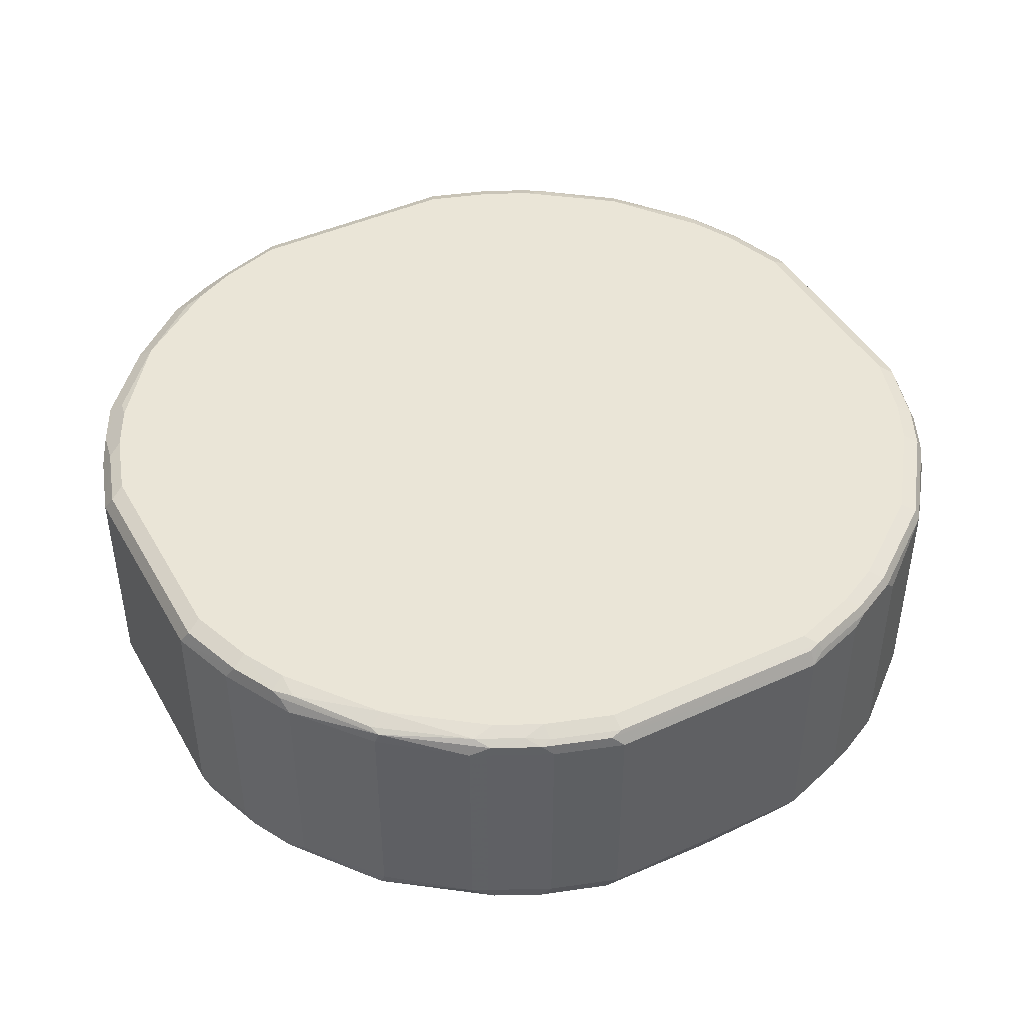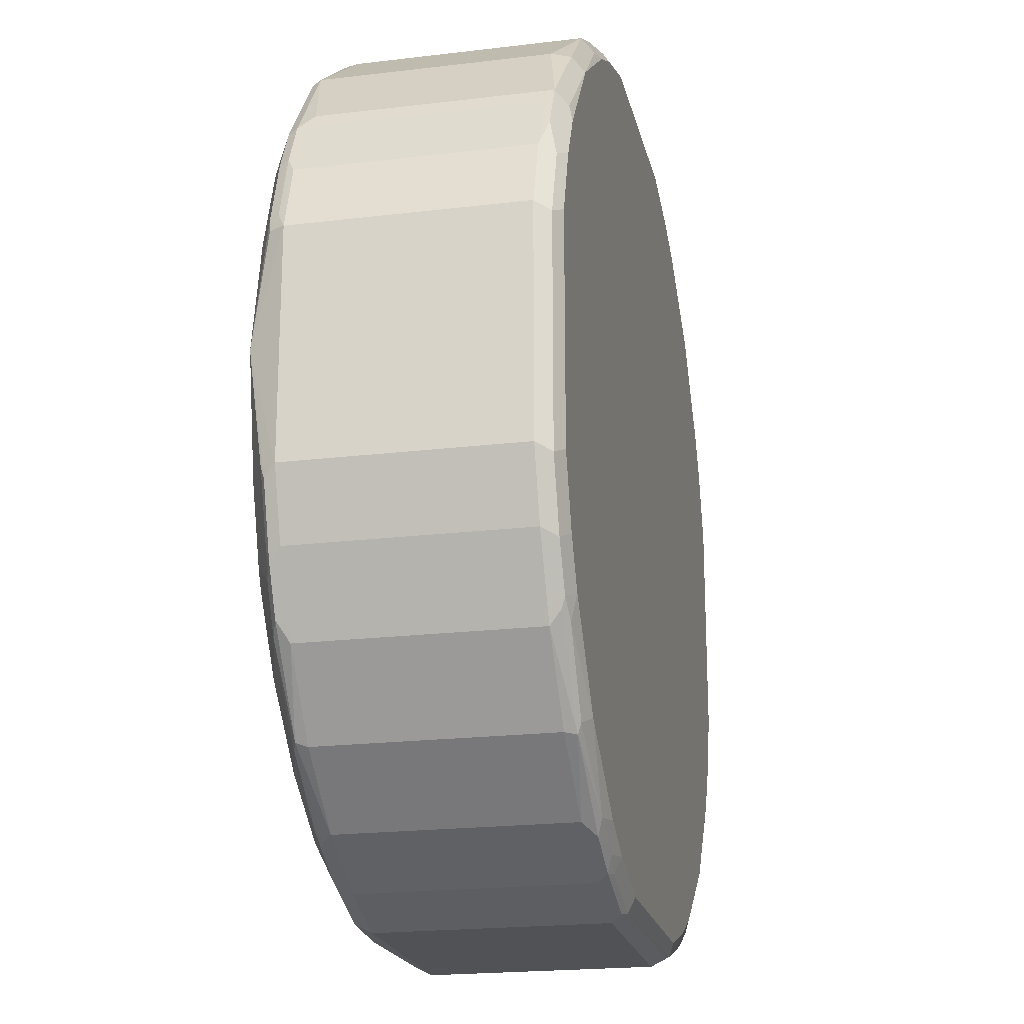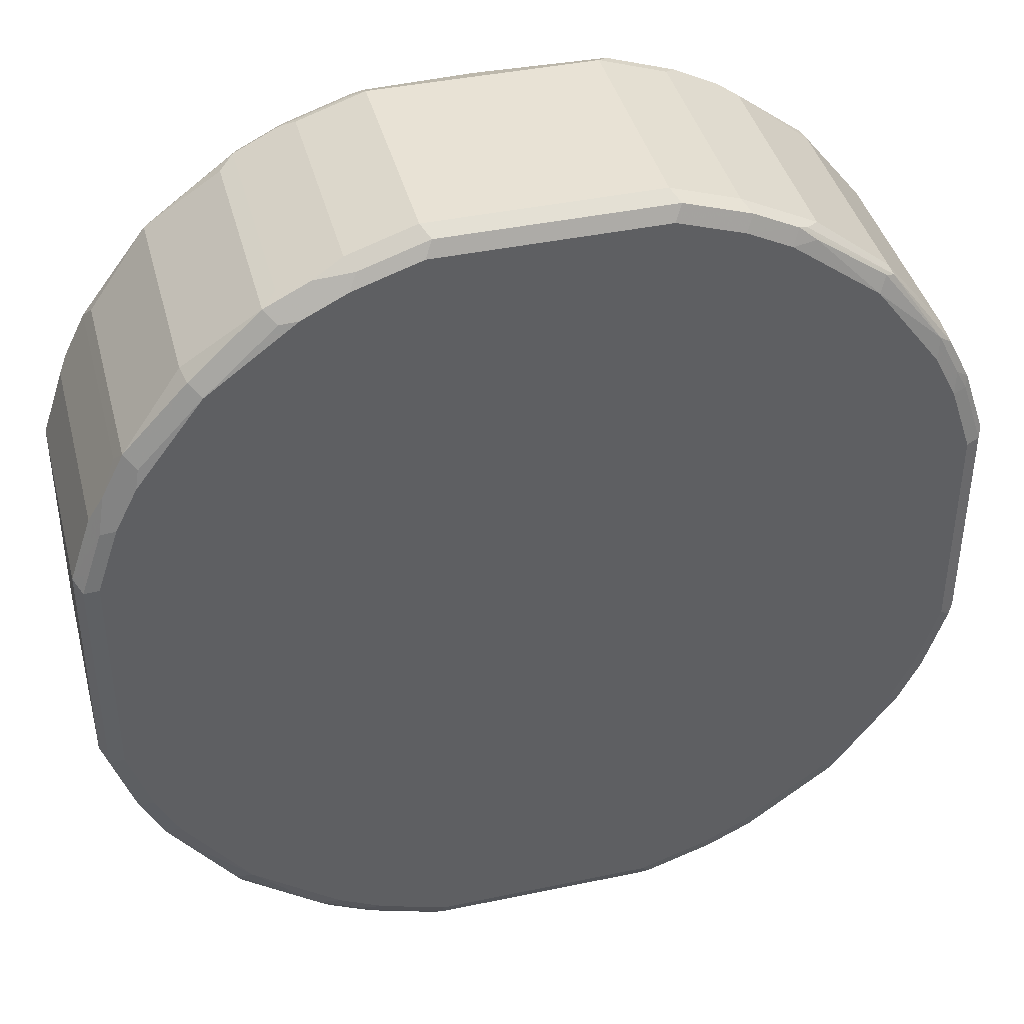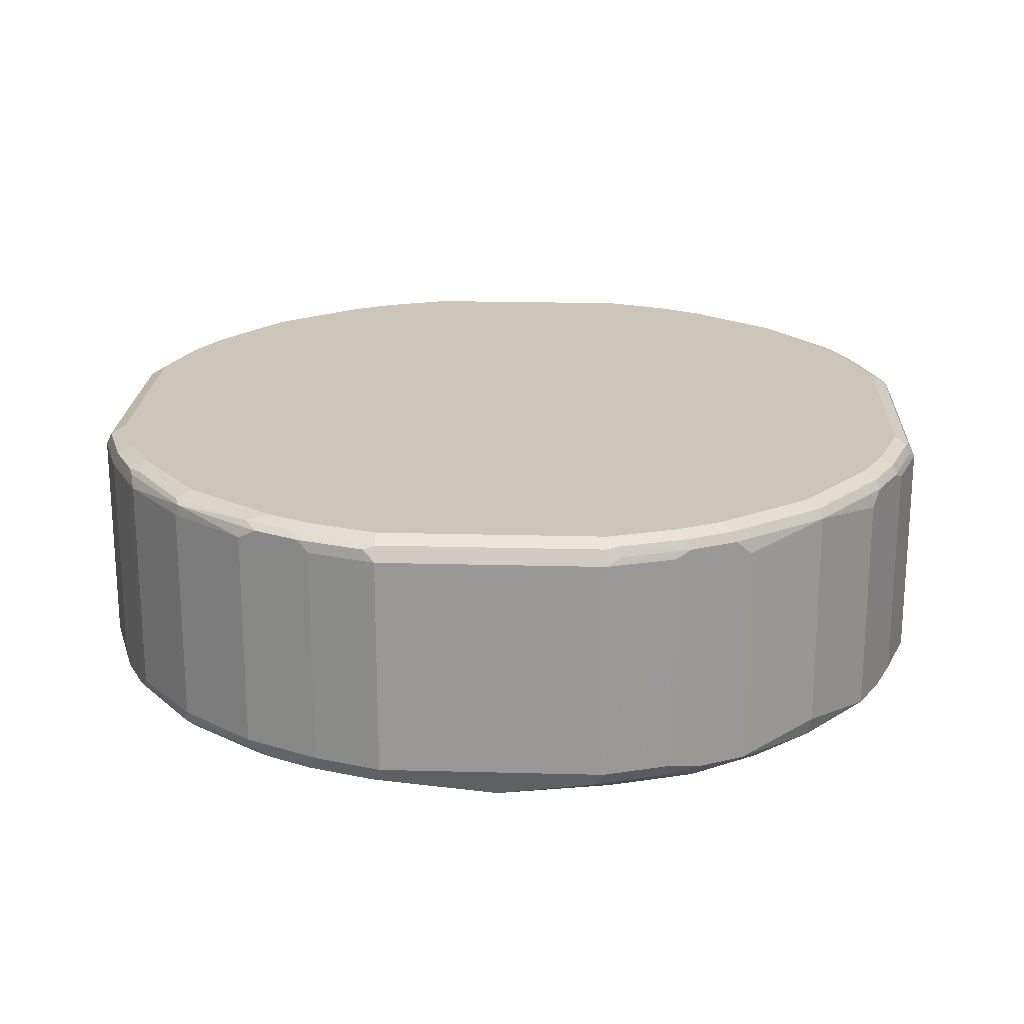
<metadata>
{"format":"obj","ext":"obj","renderer":"f3d","projection":"perspective","resolution":1024,"background":"white","views":[{"elev":44.4,"azim":152.0,"up":"+Y"},{"elev":-20.7,"azim":102.3,"up":"+Z"},{"elev":40.8,"azim":165.6,"up":"+Z"},{"elev":20.9,"azim":-177.3,"up":"+Y"}]}
</metadata>
<code>
v -0.09144 0.6401 -0.3657
v -0.004869 0.6145 -0.3535
v -0.08528 0.6279 -0.3596
v -0.1005 0.6309 -0.3566
v -0.1402 0.6279 -0.3413
v -0.1706 0.634 -0.3352
v -0.1463 0.6401 -0.3474
v -0.09144 0.8229 -0.3657
v 0.09144 0.6401 -0.3657
v -0.09631 0.6145 -0.3352
v 0.09752 0.6279 -0.3596
v 0.0865 0.6145 -0.3352
v -0.1112 0.6145 -0.3307
v -0.166 0.6145 -0.3123
v -0.2072 0.634 -0.3169
v -0.1829 0.6401 -0.3292
v -0.1463 0.8229 -0.3474
v -0.1585 0.829 -0.3413
v -0.1036 0.829 -0.3596
v -0.1005 0.8366 -0.3566
v -0.09144 0.8351 -0.3596
v 0.1005 0.8321 -0.3612
v 0.09144 0.8229 -0.3657
v 0.1463 0.6401 -0.3474
v 0.1524 0.6279 -0.3413
v 0.1566 0.6145 -0.313
v 0.1017 0.6145 -0.3313
v -0.2209 0.6145 -0.2758
v -0.2072 0.8168 -0.3169
v -0.195 0.6462 -0.3231
v -0.2651 0.6309 -0.2651
v -0.2682 0.6462 -0.2682
v -0.1829 0.8229 -0.3292
v -0.195 0.829 -0.3231
v -0.1554 0.8366 -0.3382
v -0.1463 0.8412 -0.3292
v -0.09144 0.8412 -0.3474
v 0.09144 0.8412 -0.3474
v 0.09144 0.8351 -0.3596
v 0.1463 0.8351 -0.3413
v 0.1554 0.8321 -0.3428
v 0.1463 0.8229 -0.3474
v 0.1829 0.6401 -0.3292
v 0.189 0.6279 -0.3231
v 0.163 0.6145 -0.3102
v -0.2487 0.6145 -0.2487
v -0.256 0.6218 -0.256
v -0.2682 0.829 -0.2682
v -0.2758 0.6145 -0.2209
v -0.3169 0.634 -0.2072
v -0.192 0.8366 -0.32
v -0.2651 0.8366 -0.2651
v -0.1829 0.8412 -0.3108
v 0.1463 0.8412 -0.3292
v 0.1645 0.8366 -0.3314
v 0.192 0.8321 -0.3246
v 0.1829 0.8229 -0.3292
v 0.195 0.6401 -0.3231
v 0.2072 0.6401 -0.3169
v 0.1965 0.6309 -0.32
v 0.2697 0.6309 -0.2651
v 0.2621 0.6279 -0.2682
v 0.2034 0.6264 -0.3108
v 0.2178 0.6145 -0.2736
v -0.3169 0.8168 -0.2072
v -0.3231 0.829 -0.195
v -0.3123 0.6145 -0.166
v -0.3352 0.634 -0.1706
v -0.3292 0.6401 -0.1829
v -0.3231 0.6462 -0.195
v -0.32 0.8366 -0.192
v -0.3108 0.8412 -0.1829
v -0.256 0.8412 -0.256
v 0.1829 0.8412 -0.3108
v 0.2011 0.8366 -0.3131
v 0.2651 0.8321 -0.2697
v 0.2072 0.8229 -0.3169
v 0.195 0.8229 -0.3231
v 0.2682 0.6401 -0.2682
v 0.3169 0.6401 -0.2072
v 0.3246 0.6309 -0.192
v 0.3131 0.6264 -0.2011
v 0.2727 0.6145 -0.2187
v -0.3292 0.8229 -0.1829
v -0.3413 0.829 -0.1585
v -0.3307 0.6145 -0.1112
v -0.3413 0.6279 -0.1402
v -0.3657 0.6401 -0.09144
v -0.3474 0.6401 -0.1463
v -0.3382 0.8366 -0.1554
v -0.3292 0.8412 -0.1463
v 0.256 0.8412 -0.256
v 0.2682 0.8351 -0.2621
v 0.3108 0.8366 -0.2034
v 0.3231 0.8351 -0.189
v 0.32 0.8321 -0.1965
v 0.3169 0.8229 -0.2072
v 0.2682 0.8229 -0.2682
v 0.3231 0.6401 -0.195
v 0.3292 0.6401 -0.1829
v 0.3428 0.6309 -0.1554
v 0.3314 0.6264 -0.1645
v 0.3093 0.6145 -0.1639
v -0.3474 0.8229 -0.1463
v -0.3657 0.8229 -0.09144
v -0.3596 0.829 -0.1036
v -0.3566 0.8366 -0.1005
v -0.3352 0.6145 -0.09631
v -0.3596 0.6279 -0.08528
v -0.3566 0.6309 -0.1005
v -0.3535 0.6145 -0.004869
v -0.3657 0.6401 0.09144
v -0.3474 0.8412 -0.09144
v 0.3108 0.8412 -0.1829
v 0.3292 0.8229 -0.1829
v 0.3231 0.8229 -0.195
v 0.3292 0.8412 -0.1463
v 0.3413 0.8351 -0.1524
v 0.3474 0.6401 -0.1463
v 0.3413 0.6279 -0.1463
v 0.3612 0.6309 -0.1005
v 0.316 0.6145 -0.1487
v -0.3657 0.8229 0.09144
v -0.3612 0.8321 0.1005
v -0.3596 0.8351 -0.09144
v -0.3596 0.8351 0.09144
v -0.3474 0.8412 0.09144
v -0.3596 0.6279 0.09752
v -0.3352 0.6145 0.0865
v -0.3413 0.6279 0.1524
v -0.3474 0.6401 0.1463
v 0.3474 0.8229 -0.1463
v 0.3474 0.8412 -0.09144
v 0.3596 0.8351 -0.09752
v 0.3657 0.8229 -0.09144
v 0.3657 0.6401 -0.09144
v 0.3343 0.6145 -0.09387
v 0.3596 0.6279 -0.09144
v 0.3535 0.6145 0.001146
v -0.3474 0.8229 0.1463
v -0.3428 0.8321 0.1554
v -0.3413 0.8351 0.1463
v -0.3292 0.8412 0.1463
v -0.3313 0.6145 0.1017
v -0.313 0.6145 0.1566
v -0.3102 0.6145 0.163
v -0.3231 0.6279 0.189
v -0.3292 0.6401 0.1829
v 0.3474 0.8412 0.09144
v 0.3596 0.8351 0.08528
v 0.3657 0.8229 0.09144
v 0.3657 0.6401 0.09144
v 0.3352 0.6145 -0.09022
v 0.3596 0.6279 0.09144
v 0.3566 0.6264 0.1005
v 0.3352 0.6145 0.09258
v -0.3292 0.8229 0.1829
v -0.3246 0.8321 0.192
v -0.3314 0.8366 0.1645
v -0.3108 0.8412 0.1829
v -0.2736 0.6145 0.2178
v -0.3108 0.6264 0.2034
v -0.32 0.6309 0.1965
v -0.3169 0.6401 0.2072
v -0.3231 0.6401 0.195
v -0.2682 0.6279 0.2621
v -0.2651 0.6309 0.2697
v 0.3292 0.8412 0.1463
v 0.3413 0.8351 0.1402
v 0.3566 0.8321 0.1005
v 0.3352 0.829 0.1706
v 0.3474 0.8229 0.1463
v 0.3474 0.6401 0.1463
v 0.3413 0.634 0.1585
v 0.3596 0.634 0.1036
v 0.3382 0.6264 0.1554
v 0.3169 0.6145 0.1474
v -0.3231 0.8229 0.195
v -0.3169 0.8229 0.2072
v -0.2697 0.8321 0.2651
v -0.3131 0.8366 0.2011
v -0.256 0.8412 0.256
v -0.2187 0.6145 0.2727
v -0.2682 0.6401 0.2682
v -0.2011 0.6264 0.3131
v -0.192 0.6309 0.3246
v -0.2072 0.6401 0.3169
v 0.3231 0.8351 0.1767
v 0.3108 0.8412 0.1829
v 0.3078 0.8382 0.1981
v 0.32 0.8321 0.192
v 0.3169 0.829 0.2072
v 0.3292 0.8229 0.1829
v 0.3292 0.6401 0.1829
v 0.3231 0.634 0.195
v 0.32 0.6264 0.192
v 0.311 0.6145 0.1647
v -0.2682 0.8229 0.2682
v -0.2621 0.8351 0.2682
v -0.2072 0.8229 0.3169
v -0.1965 0.8321 0.32
v -0.189 0.8351 0.3231
v -0.2034 0.8366 0.3108
v -0.1829 0.8412 0.3108
v -0.1639 0.6145 0.3093
v -0.1645 0.6264 0.3314
v -0.1829 0.6401 0.3292
v -0.195 0.6401 0.3231
v -0.1554 0.6309 0.3428
v 0.256 0.8412 0.256
v 0.2651 0.8321 0.2651
v 0.3169 0.6462 0.2072
v 0.3231 0.8168 0.195
v 0.2682 0.8168 0.2682
v 0.2682 0.634 0.2682
v 0.2651 0.6264 0.2651
v 0.2745 0.6145 0.2195
v -0.195 0.8229 0.3231
v -0.1829 0.8229 0.3292
v -0.1524 0.8351 0.3413
v -0.1463 0.8412 0.3292
v -0.1487 0.6145 0.316
v -0.1463 0.6279 0.3413
v -0.1463 0.6401 0.3474
v -0.1005 0.6309 0.3612
v 0.1829 0.8412 0.3108
v 0.1981 0.8382 0.3078
v 0.2072 0.829 0.3169
v 0.2072 0.6462 0.3169
v 0.195 0.634 0.3231
v 0.2195 0.6145 0.2745
v 0.192 0.6264 0.32
v -0.1463 0.8229 0.3474
v -0.09144 0.8229 0.3657
v -0.09752 0.8351 0.3596
v -0.09144 0.8412 0.3474
v -0.09387 0.6145 0.3343
v -0.09144 0.6279 0.3596
v -0.09144 0.6401 0.3657
v 0.001146 0.6145 0.3535
v 0.1463 0.8412 0.3292
v 0.1767 0.8351 0.3231
v 0.192 0.8321 0.32
v 0.1706 0.829 0.3352
v 0.1829 0.8229 0.3292
v 0.195 0.8168 0.3231
v 0.1829 0.6401 0.3292
v 0.1585 0.634 0.3413
v 0.1647 0.6145 0.311
v 0.1554 0.6264 0.3382
v 0.09144 0.8229 0.3657
v 0.08528 0.8351 0.3596
v 0.09144 0.8412 0.3474
v -0.09022 0.6145 0.3352
v 0.09144 0.6401 0.3657
v 0.09258 0.6145 0.3352
v 0.1005 0.6264 0.3566
v 0.09144 0.6279 0.3596
v 0.1402 0.8351 0.3413
v 0.1463 0.8229 0.3474
v 0.1463 0.6401 0.3474
v 0.1036 0.634 0.3596
v 0.1474 0.6145 0.3169
v 0.1005 0.8321 0.3566
f 1 2 3
f 158 178 179
f 157 178 158
f 155 177 156
f 155 176 177
f 155 174 176
f 155 175 174
f 152 155 154
f 152 175 155
f 152 174 175
f 152 173 174
f 151 173 152
f 151 172 173
f 151 171 172
f 158 179 180
f 151 169 171
f 150 170 151
f 150 169 170
f 149 169 150
f 149 168 169
f 148 178 157
f 148 165 178
f 147 167 163
f 147 166 167
f 147 162 166
f 147 165 148
f 147 164 165
f 147 163 164
f 146 162 147
f 151 170 169
f 158 180 181
f 158 181 159
f 160 181 182
f 176 197 177
f 176 196 197
f 174 196 176
f 174 195 196
f 173 195 174
f 173 194 195
f 172 194 173
f 172 193 194
f 171 193 172
f 171 192 193
f 171 191 192
f 171 188 191
f 168 190 188
f 168 189 190
f 168 171 169
f 168 188 171
f 167 187 184
f 167 186 187
f 167 185 186
f 166 185 167
f 166 183 185
f 164 198 179
f 164 184 198
f 164 167 184
f 164 178 165
f 164 179 178
f 163 167 164
f 161 183 166
f 161 166 162
f 146 161 162
f 143 181 160
f 143 159 181
f 142 159 143
f 121 136 139
f 120 138 137
f 120 121 138
f 120 137 122
f 119 135 136
f 119 132 135
f 118 135 132
f 118 134 135
f 117 134 118
f 117 133 134
f 112 140 123
f 112 131 140
f 112 130 131
f 112 128 130
f 111 129 128
f 111 128 112
f 108 111 109
f 107 127 113
f 107 126 127
f 107 125 126
f 105 107 106
f 105 125 107
f 105 124 125
f 105 123 124
f 102 122 103
f 102 120 122
f 101 121 120
f 101 136 121
f 101 119 136
f 121 139 138
f 179 198 180
f 123 140 141
f 124 126 125
f 141 159 142
f 141 158 159
f 140 158 141
f 140 157 158
f 139 155 156
f 139 154 155
f 139 152 154
f 138 139 153
f 137 138 153
f 136 152 139
f 135 152 136
f 135 151 152
f 134 151 135
f 134 150 151
f 133 150 134
f 133 149 150
f 131 157 140
f 131 148 157
f 130 148 131
f 130 147 148
f 130 146 147
f 130 145 146
f 128 145 130
f 128 144 145
f 128 129 144
f 126 143 127
f 126 142 143
f 124 142 126
f 124 141 142
f 123 141 124
f 180 199 181
f 180 198 200
f 180 200 201
f 234 251 252
f 234 255 251
f 234 239 255
f 232 250 249
f 231 232 249
f 230 250 232
f 230 248 250
f 230 261 248
f 230 247 261
f 230 245 247
f 230 246 245
f 228 230 229
f 228 246 230
f 228 245 246
f 228 244 245
f 228 243 244
f 227 243 228
f 227 242 243
f 227 241 242
f 226 241 227
f 225 240 239
f 225 238 240
f 224 234 233
f 224 239 234
f 223 238 225
f 223 237 238
f 222 237 223
f 220 236 221
f 220 235 236
f 234 252 235
f 220 234 235
f 235 252 253
f 237 254 238
f 255 257 262
f 255 258 257
f 252 259 253
f 252 264 259
f 251 264 252
f 251 259 264
f 251 261 260
f 251 255 261
f 250 256 263
f 250 257 256
f 249 250 263
f 248 257 250
f 248 262 257
f 248 255 262
f 248 261 255
f 245 261 247
f 245 260 261
f 244 260 245
f 244 251 260
f 244 259 251
f 242 244 243
f 241 253 259
f 241 244 242
f 241 259 244
f 240 258 255
f 240 257 258
f 240 256 257
f 239 240 255
f 238 254 240
f 235 253 236
f 101 120 102
f 220 233 234
f 216 230 232
f 192 215 212
f 192 214 215
f 192 211 214
f 192 213 193
f 192 195 213
f 192 212 195
f 190 192 191
f 190 211 192
f 190 210 211
f 189 210 190
f 188 190 191
f 187 218 200
f 187 208 218
f 186 224 207
f 186 209 224
f 186 206 209
f 186 208 187
f 186 207 208
f 185 206 186
f 185 205 206
f 184 200 198
f 184 187 200
f 183 205 185
f 182 203 204
f 182 199 203
f 181 199 182
f 180 203 199
f 180 202 203
f 180 201 202
f 193 213 195
f 216 232 231
f 193 195 194
f 195 215 216
f 216 231 217
f 215 230 216
f 215 229 230
f 214 229 215
f 214 228 229
f 211 228 214
f 211 227 228
f 210 227 211
f 210 226 227
f 209 239 224
f 209 225 239
f 209 223 225
f 207 233 219
f 207 224 233
f 207 218 208
f 207 219 218
f 206 223 209
f 206 222 223
f 205 222 206
f 202 221 204
f 202 220 221
f 202 233 220
f 202 219 233
f 202 218 219
f 202 204 203
f 200 202 201
f 200 218 202
f 196 216 217
f 195 216 196
f 195 212 215
f 100 132 119
f 196 217 197
f 99 115 100
f 20 38 39
f 20 37 38
f 20 36 37
f 20 35 36
f 18 20 19
f 18 35 20
f 18 51 35
f 18 34 51
f 17 34 18
f 17 33 34
f 16 34 33
f 16 30 34
f 15 48 29
f 20 39 21
f 15 32 48
f 15 28 31
f 15 30 16
f 15 34 30
f 15 29 34
f 14 28 15
f 11 27 12
f 11 26 27
f 11 25 26
f 9 25 11
f 9 24 25
f 9 42 24
f 9 23 42
f 8 22 23
f 15 31 32
f 21 39 22
f 22 39 40
f 22 40 41
f 36 182 204
f 36 160 182
f 36 143 160
f 36 127 143
f 36 113 127
f 36 91 113
f 36 72 91
f 36 73 72
f 36 53 73
f 36 51 53
f 35 51 36
f 34 52 51
f 34 48 52
f 32 65 48
f 32 50 65
f 31 50 32
f 31 49 50
f 31 47 49
f 29 48 34
f 28 47 31
f 28 46 47
f 25 45 26
f 25 44 45
f 24 44 25
f 24 43 44
f 24 57 43
f 24 42 57
f 22 42 23
f 22 41 42
f 8 21 22
f 8 20 21
f 8 19 20
f 8 18 19
f 2 231 249
f 2 217 231
f 2 197 217
f 2 177 197
f 2 156 177
f 2 139 156
f 2 153 139
f 2 137 153
f 2 122 137
f 2 103 122
f 2 83 103
f 2 64 83
f 2 45 64
f 2 26 45
f 2 27 26
f 2 12 27
f 2 11 12
f 2 9 11
f 2 10 3
f 1 9 2
f 1 23 9
f 1 8 23
f 1 17 8
f 1 7 17
f 1 6 7
f 1 5 6
f 1 4 5
f 1 3 4
f 100 115 132
f 2 249 263
f 36 204 221
f 2 263 256
f 2 240 254
f 8 17 18
f 7 33 17
f 7 16 33
f 6 16 7
f 6 15 16
f 6 14 15
f 5 14 6
f 5 13 14
f 3 5 4
f 3 13 5
f 3 10 13
f 2 13 10
f 2 14 13
f 2 28 14
f 2 49 46
f 2 67 49
f 2 86 67
f 2 108 86
f 2 111 108
f 2 129 111
f 2 144 129
f 2 145 144
f 2 146 145
f 2 161 146
f 2 183 161
f 2 205 183
f 2 222 205
f 2 237 222
f 2 254 237
f 2 256 240
f 36 221 236
f 2 46 28
f 36 253 241
f 81 100 119
f 81 99 100
f 80 99 81
f 80 116 99
f 80 97 116
f 79 97 80
f 79 98 97
f 76 98 77
f 76 97 98
f 76 96 97
f 76 95 96
f 76 94 95
f 76 93 94
f 75 93 76
f 75 92 93
f 74 92 75
f 71 91 72
f 71 90 91
f 69 104 84
f 69 89 104
f 68 89 69
f 68 88 89
f 68 87 88
f 67 87 68
f 67 86 87
f 66 90 71
f 66 85 90
f 66 104 85
f 66 84 104
f 81 119 101
f 66 69 84
f 81 101 102
f 82 102 103
f 99 116 115
f 36 236 253
f 95 132 115
f 95 118 132
f 95 117 118
f 95 114 117
f 95 97 96
f 95 116 97
f 95 115 116
f 94 114 95
f 92 94 93
f 92 114 94
f 91 107 113
f 90 107 91
f 88 123 105
f 88 112 123
f 88 111 112
f 88 109 111
f 88 110 109
f 88 104 89
f 88 105 104
f 87 110 88
f 87 109 110
f 86 109 87
f 86 108 109
f 85 107 90
f 85 105 106
f 85 104 105
f 82 103 83
f 81 102 82
f 66 70 69
f 85 106 107
f 62 83 64
f 45 63 64
f 44 63 45
f 44 62 63
f 44 61 62
f 44 60 61
f 44 59 60
f 44 58 59
f 43 58 44
f 43 78 58
f 43 57 78
f 41 57 42
f 41 56 57
f 41 55 56
f 40 55 41
f 46 49 47
f 40 54 55
f 36 38 37
f 36 54 38
f 36 74 54
f 36 92 74
f 36 114 92
f 36 117 114
f 36 133 117
f 36 149 133
f 36 168 149
f 36 189 168
f 36 210 189
f 62 64 63
f 36 226 210
f 36 241 226
f 38 54 40
f 48 65 66
f 38 40 39
f 49 67 50
f 61 81 82
f 48 66 52
f 61 80 81
f 61 79 80
f 59 61 60
f 59 79 61
f 59 98 79
f 59 77 98
f 58 78 77
f 56 78 57
f 56 77 78
f 56 76 77
f 56 75 76
f 55 75 56
f 58 77 59
f 61 82 62
f 62 82 83
f 54 75 55
f 50 69 70
f 50 70 66
f 50 67 68
f 51 52 53
f 50 66 65
f 52 66 71
f 52 71 72
f 52 72 73
f 52 73 53
f 54 74 75
f 50 68 69

</code>
